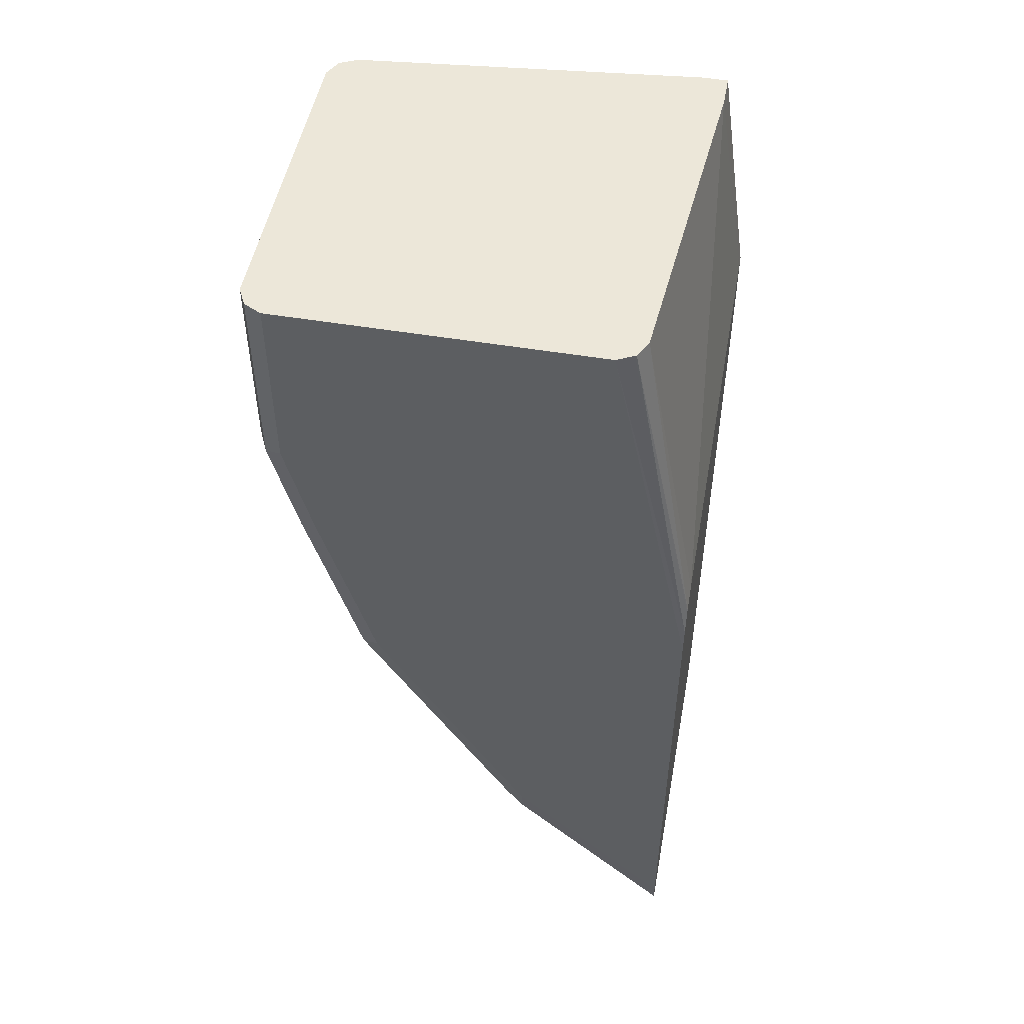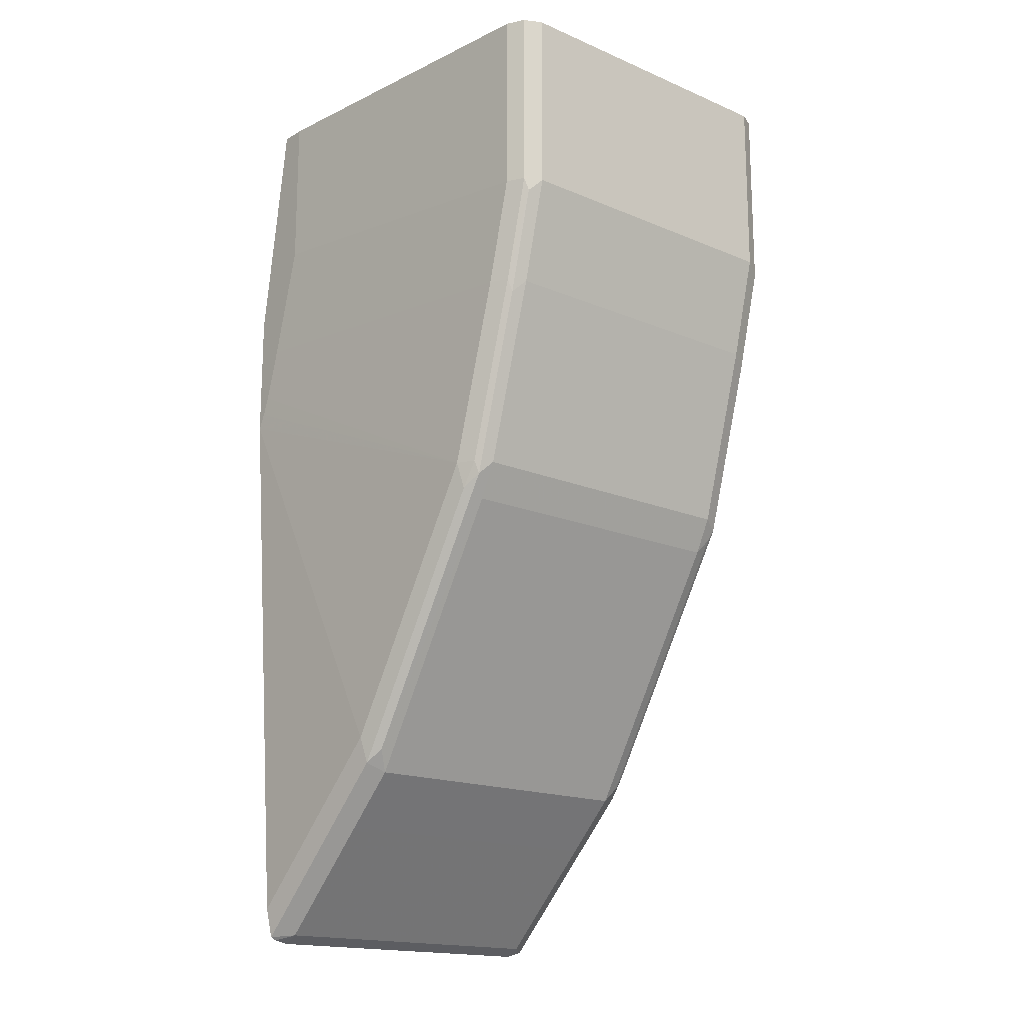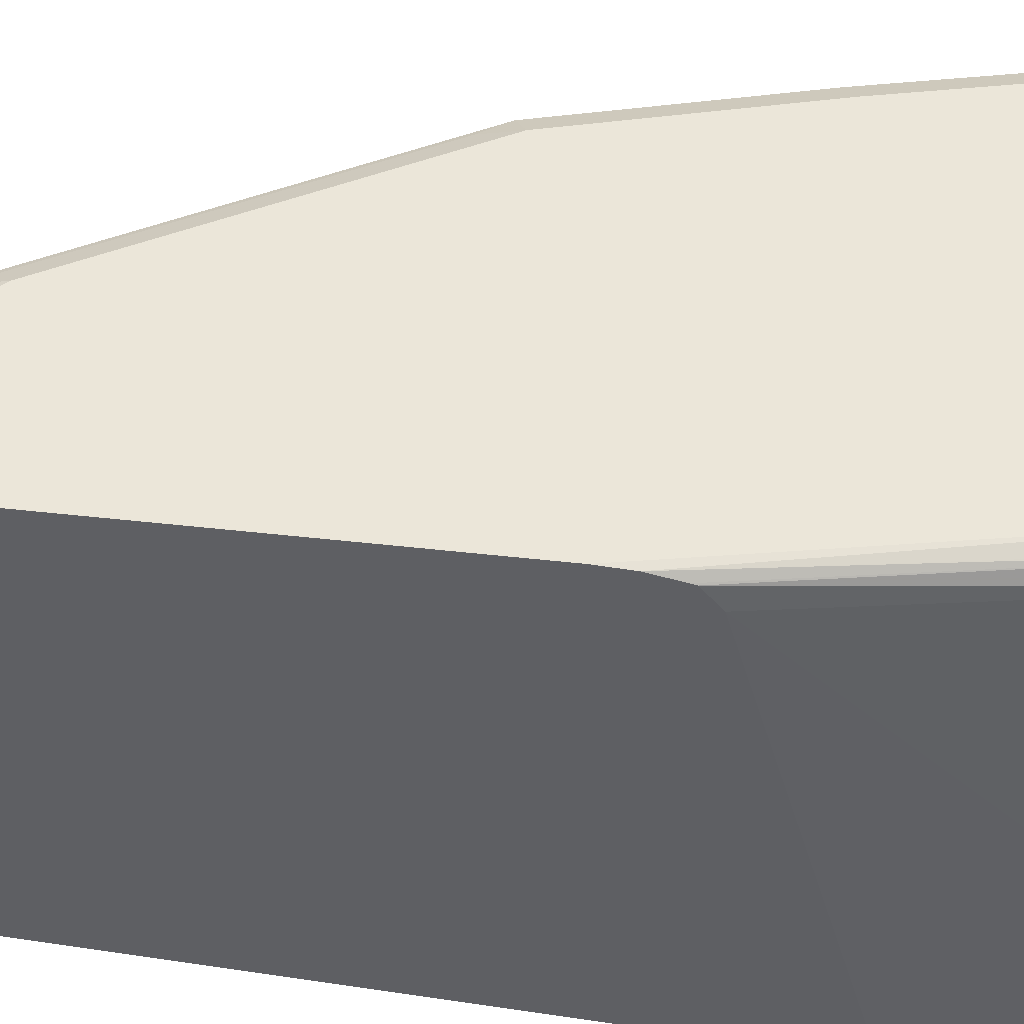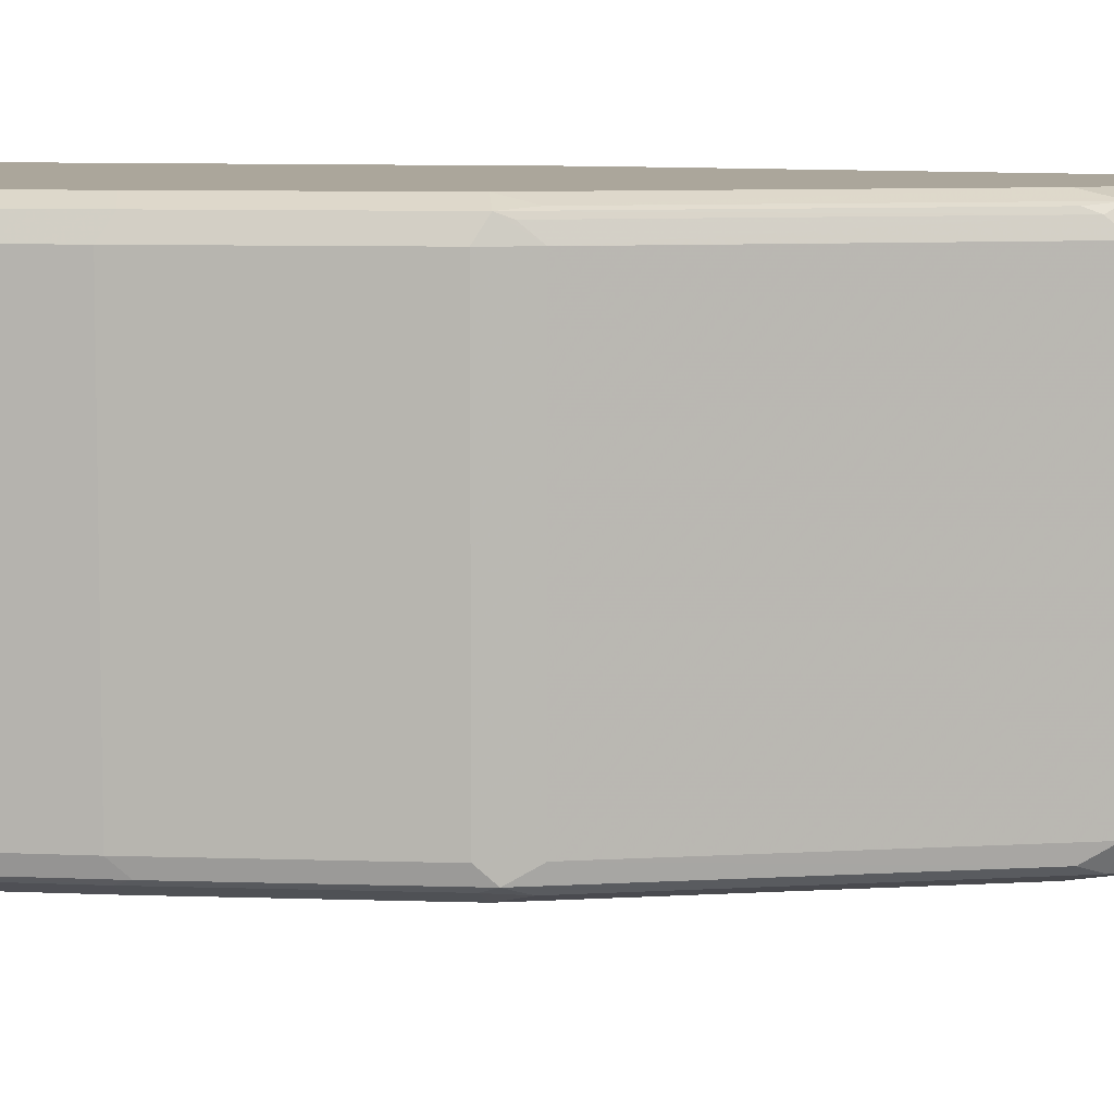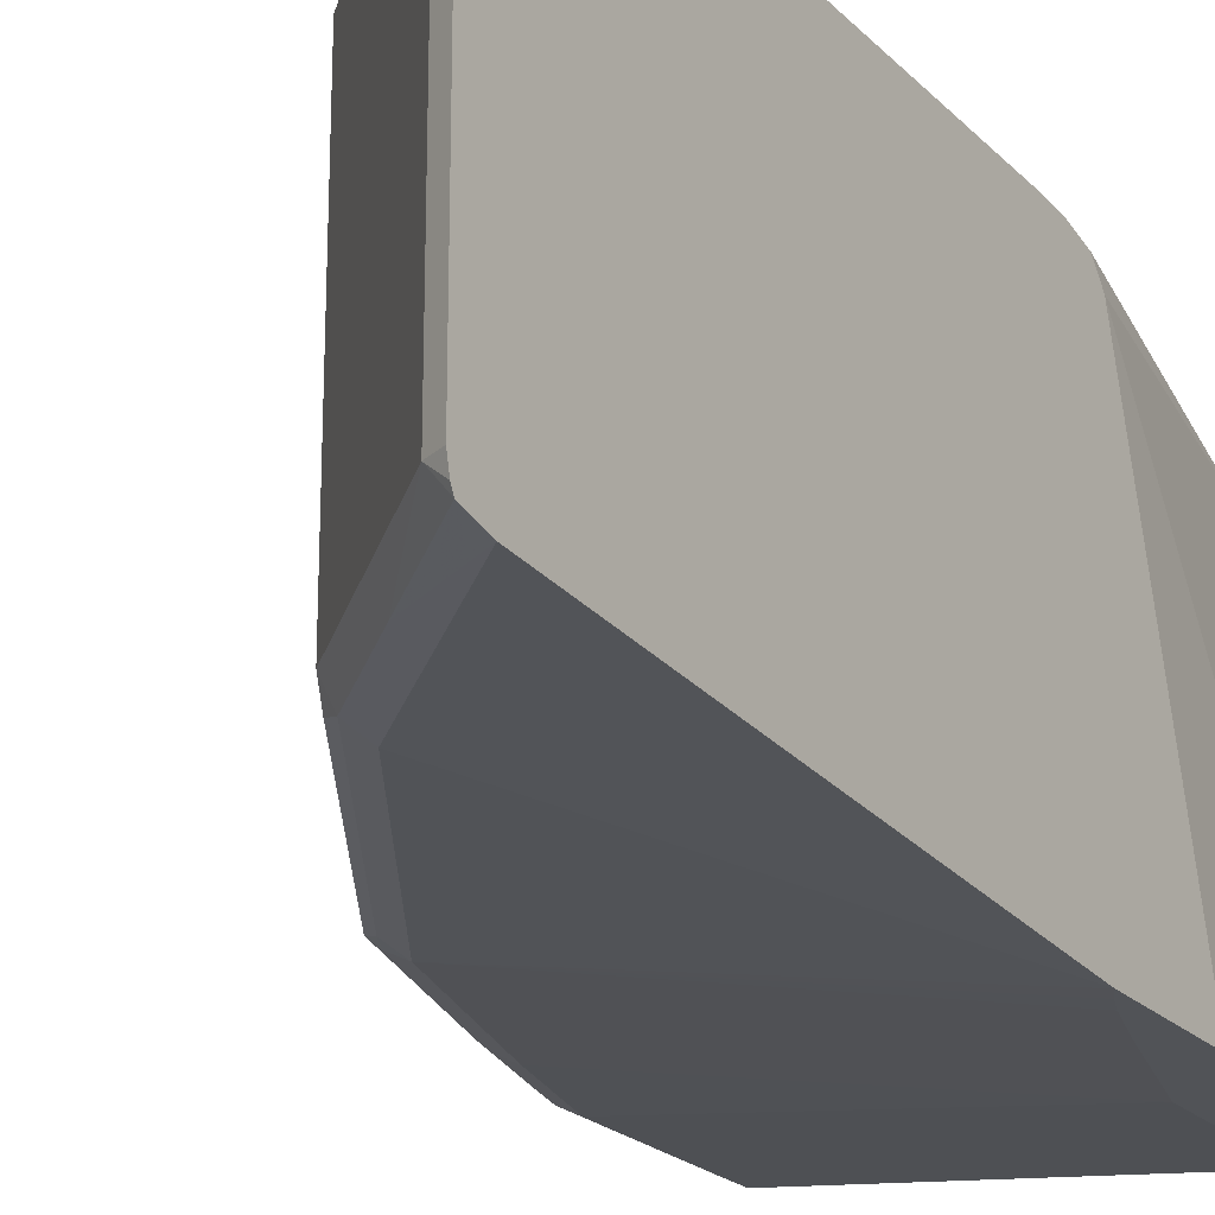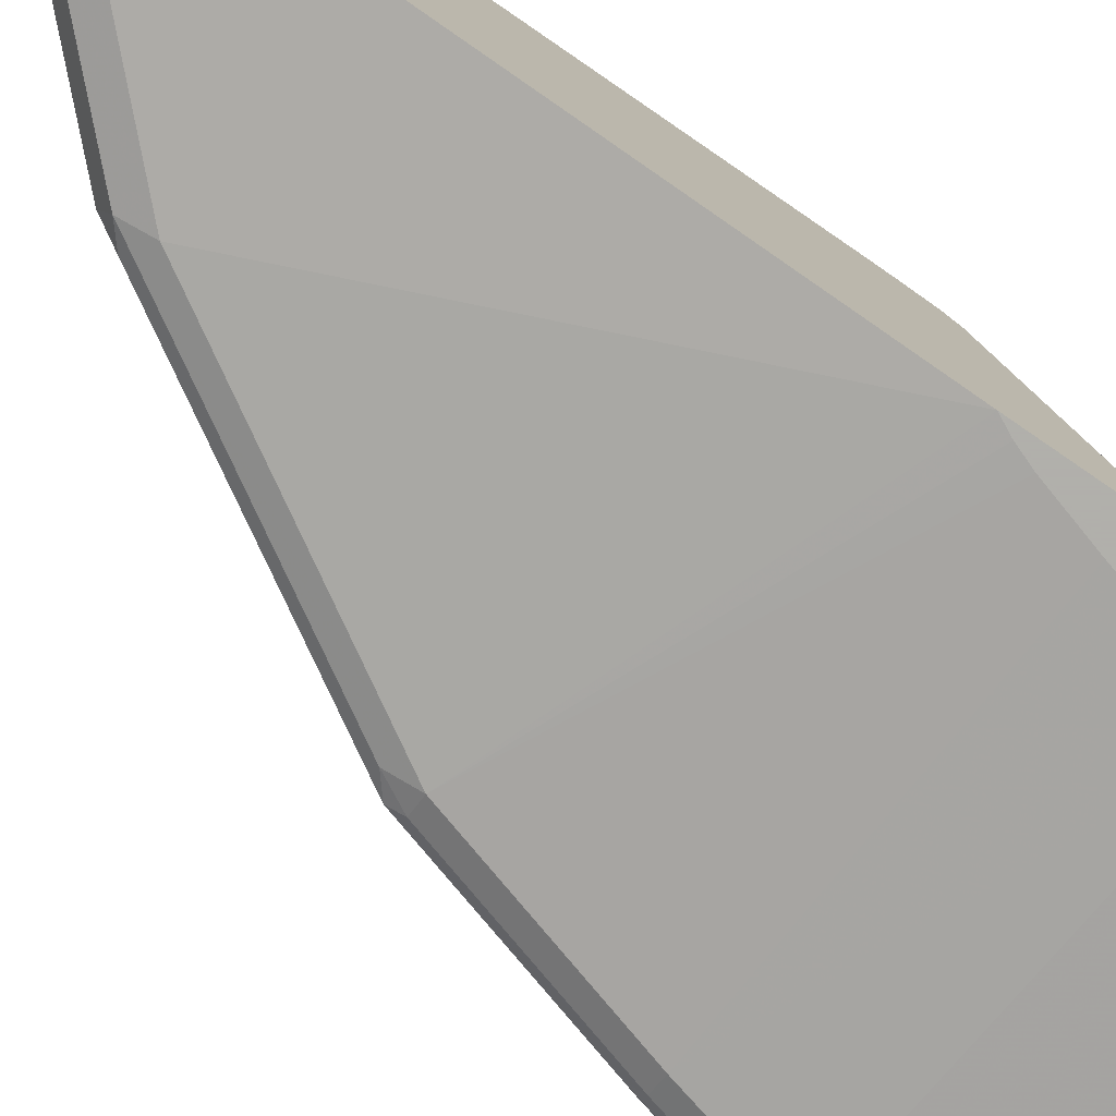
<metadata>
{"format":"obj","ext":"obj","renderer":"f3d","projection":"perspective","resolution":1024,"background":"white","views":[{"elev":50.2,"azim":-169.5,"up":"+Z"},{"elev":-17.0,"azim":49.6,"up":"+Z"},{"elev":47.4,"azim":-82.7,"up":"+Y"},{"elev":7.9,"azim":111.3,"up":"+Y"},{"elev":-21.9,"azim":-148.8,"up":"+Y"},{"elev":-78.4,"azim":-124.4,"up":"+Y"}]}
</metadata>
<code>
v 0.7406 0.6279 0.00128
v 0.7399 0.6292 0.00128
v 0.7406 0.4347 0.00128
v 0.7406 0.6279 -0.1127
v 0.7352 0.6386 0.00128
v 0.7352 0.6386 -0.1181
v 0.7356 0.4248 0.00128
v 0.7366 0.4267 -0.1208
v 0.7406 0.4347 -0.1127
v 0.7245 0.6279 -0.1771
v 0.7245 0.644 0.00128
v 0.7191 0.6386 -0.1825
v 0.7245 0.644 -0.1127
v 0.7352 0.424 0.00128
v 0.7352 0.424 -0.1127
v 0.7191 0.424 -0.1771
v 0.7204 0.4267 -0.1852
v 0.7245 0.4347 -0.1771
v 0.6923 0.6279 -0.2898
v 0.5313 0.644 0.00128
v 0.7084 0.644 -0.1771
v 0.6869 0.6386 -0.2951
v 0.7253 0.419 0.00128
v 0.7245 0.4186 -0.1127
v 0.7084 0.4186 -0.1771
v 0.6869 0.424 -0.2898
v 0.6882 0.4267 -0.2978
v 0.6923 0.4347 -0.2898
v 0.6815 0.6279 -0.3112
v 0.5214 0.639 0.00128
v 0.4784 0.644 -0.2461
v 0.4784 0.6429 -0.2295
v 0.6762 0.644 -0.2898
v 0.6842 0.6359 -0.3018
v 0.5877 0.6359 -0.4628
v 0.5903 0.6386 -0.4561
v 0.6762 0.64 -0.3079
v 0.7245 0.4186 0.00128
v 0.5152 0.3976 -0.09662
v 0.4967 0.3976 -0.1659
v 0.6762 0.4186 -0.2898
v 0.6782 0.4226 -0.3059
v 0.5917 0.4267 -0.4588
v 0.6815 0.4347 -0.3112
v 0.585 0.6279 -0.4722
v 0.5206 0.6386 0.00128
v 0.4784 0.644 -0.552
v 0.4784 0.6395 -0.2142
v 0.5796 0.644 -0.4508
v 0.5796 0.64 -0.4689
v 0.5152 0.3976 0.00128
v 0.4872 0.3976 -0.1981
v 0.483 0.3976 -0.2093
v 0.4814 0.3976 -0.2126
v 0.4784 0.3976 -0.2186
v 0.5796 0.4186 -0.4508
v 0.5816 0.4226 -0.4669
v 0.585 0.4347 -0.4722
v 0.5528 0.6279 -0.5044
v 0.5152 0.6279 0.00128
v 0.4784 0.6389 -0.2114
v 0.5152 0.644 -0.5152
v 0.483 0.64 -0.5655
v 0.4784 0.6411 -0.5649
v 0.5474 0.644 -0.483
v 0.5474 0.64 -0.5011
v 0.4991 0.3976 0.00128
v 0.4784 0.4186 -0.552
v 0.5152 0.4186 -0.5152
v 0.5474 0.4186 -0.483
v 0.4784 0.3976 -0.1401
v 0.5333 0.4226 -0.5152
v 0.4884 0.4347 -0.5688
v 0.5528 0.4347 -0.5044
v 0.4884 0.6279 -0.5688
v 0.4784 0.6279 -0.2025
v 0.4991 0.4186 0.00128
v 0.4784 0.64 -0.5701
v 0.4784 0.4226 -0.5701
v 0.4784 0.4063 -0.1412
v 0.4784 0.4264 -0.572
v 0.4784 0.4347 -0.5738
v 0.4784 0.6279 -0.5738
v 0.4784 0.6376 -0.5713
f 39 67 71
f 39 71 55
f 39 55 54
f 43 57 58
f 39 54 53
f 37 50 49
f 39 51 67
f 39 53 52
f 41 52 53
f 40 52 41
f 41 53 54
f 41 54 55
f 41 55 56
f 41 56 57
f 41 57 42
f 36 50 37
f 39 52 40
f 35 50 36
f 31 64 78
f 33 37 49
f 43 58 44
f 30 32 46
f 31 47 64
f 31 78 84
f 31 84 83
f 31 83 82
f 31 82 81
f 31 81 79
f 31 79 68
f 31 68 55
f 31 55 71
f 31 71 80
f 31 80 76
f 31 76 61
f 31 61 48
f 31 48 32
f 32 48 46
f 35 45 50
f 45 58 74
f 73 81 82
f 45 59 66
f 62 65 63
f 63 75 78
f 63 78 64
f 63 65 66
f 67 77 71
f 68 79 72
f 68 72 69
f 69 72 70
f 71 77 80
f 72 79 73
f 73 79 81
f 29 35 34
f 73 82 83
f 73 83 75
f 75 83 84
f 75 84 78
f 76 80 77
f 60 61 76
f 45 74 59
f 60 76 77
f 59 75 63
f 45 66 50
f 46 48 61
f 46 61 60
f 47 62 63
f 47 63 64
f 49 50 66
f 49 66 65
f 55 68 69
f 55 69 70
f 55 70 56
f 56 70 57
f 57 70 72
f 57 72 73
f 57 73 74
f 57 74 58
f 59 74 73
f 59 73 75
f 59 63 66
f 29 45 35
f 29 58 45
f 1 46 60
f 4 9 18
f 4 18 10
f 4 10 12
f 5 6 13
f 5 13 11
f 6 12 21
f 6 21 13
f 7 14 15
f 7 15 8
f 8 15 16
f 8 16 17
f 8 17 18
f 8 18 9
f 10 18 28
f 10 28 19
f 10 19 22
f 10 22 12
f 3 8 9
f 11 13 21
f 3 7 8
f 2 4 6
f 1 2 5
f 1 5 11
f 1 11 20
f 1 20 30
f 1 30 46
f 29 44 58
f 1 60 77
f 1 77 67
f 1 67 51
f 1 51 38
f 1 38 23
f 1 23 14
f 1 14 7
f 1 7 3
f 1 3 9
f 1 9 4
f 1 4 2
f 2 6 5
f 11 21 33
f 4 12 6
f 11 49 65
f 22 29 34
f 22 34 35
f 22 35 36
f 22 36 37
f 22 37 33
f 23 38 24
f 24 39 25
f 24 38 51
f 24 51 39
f 25 39 40
f 25 40 41
f 26 41 42
f 26 42 27
f 11 33 49
f 27 57 43
f 27 43 44
f 27 44 28
f 20 32 30
f 20 31 32
f 27 42 57
f 19 44 29
f 19 29 22
f 11 65 62
f 11 47 31
f 11 31 20
f 12 22 33
f 12 33 21
f 14 23 15
f 15 24 25
f 15 25 16
f 11 62 47
f 16 25 41
f 16 41 26
f 16 26 27
f 16 27 17
f 17 27 28
f 17 28 18
f 15 23 24
f 19 28 44

</code>
